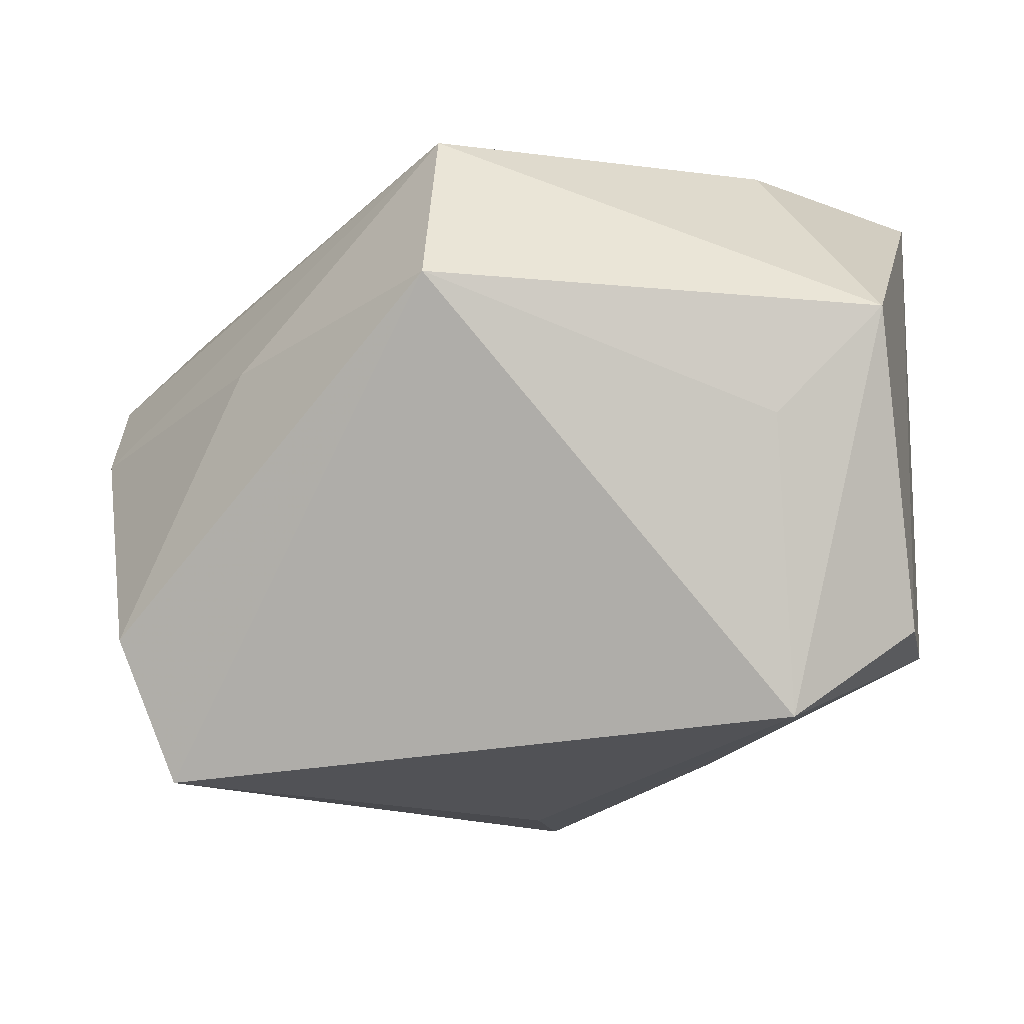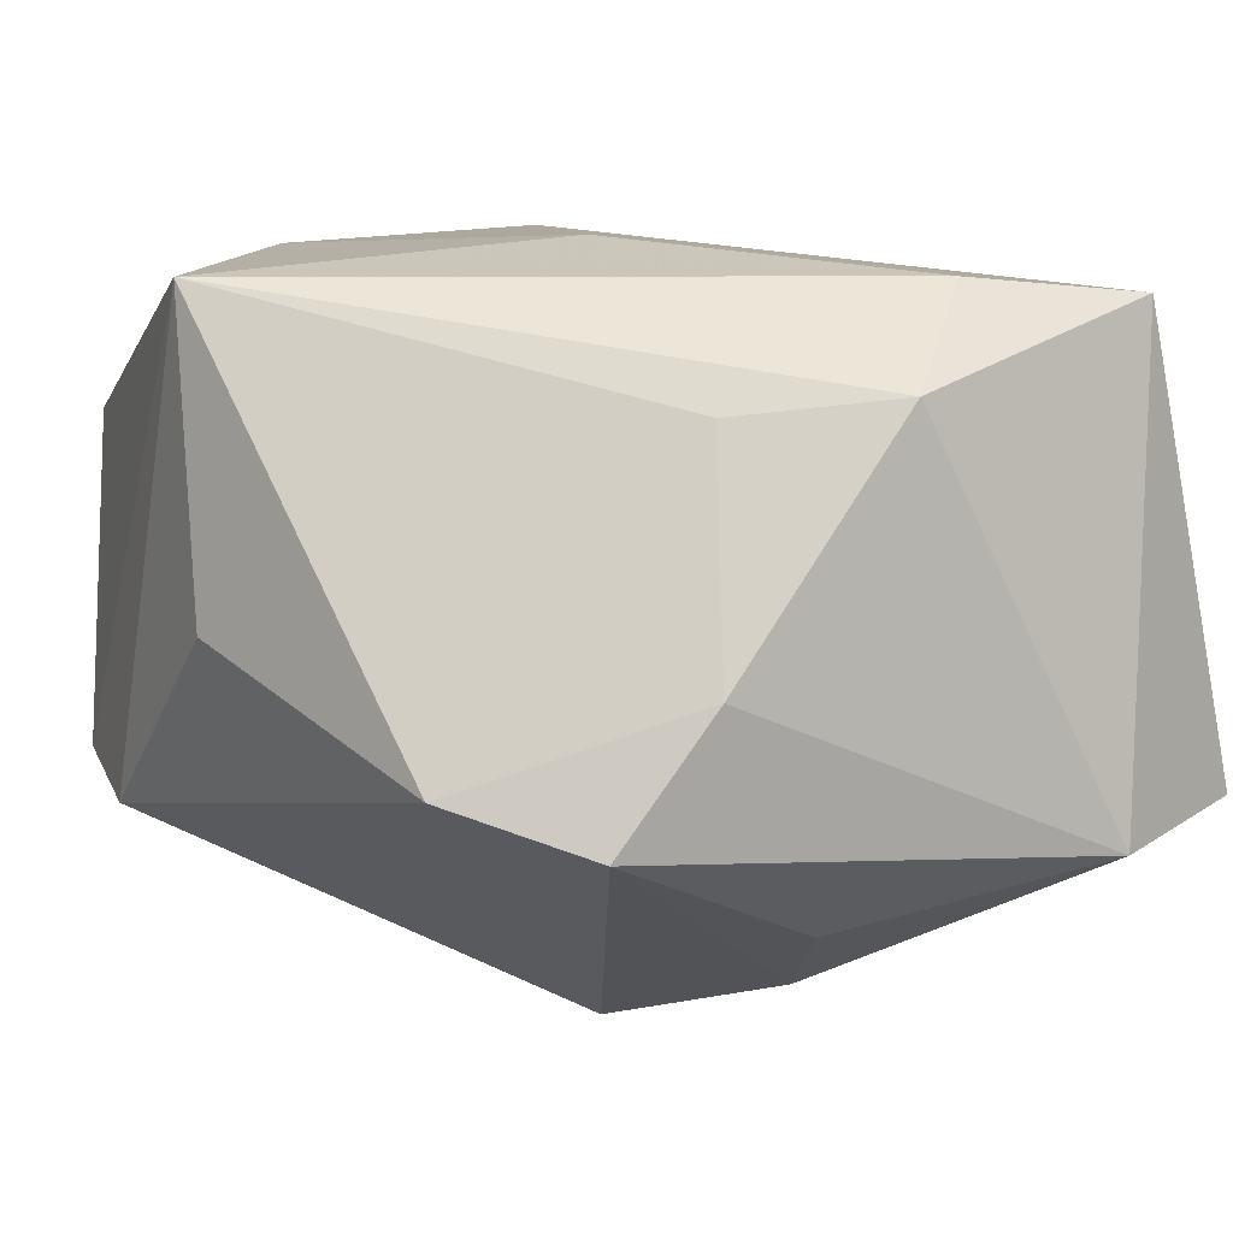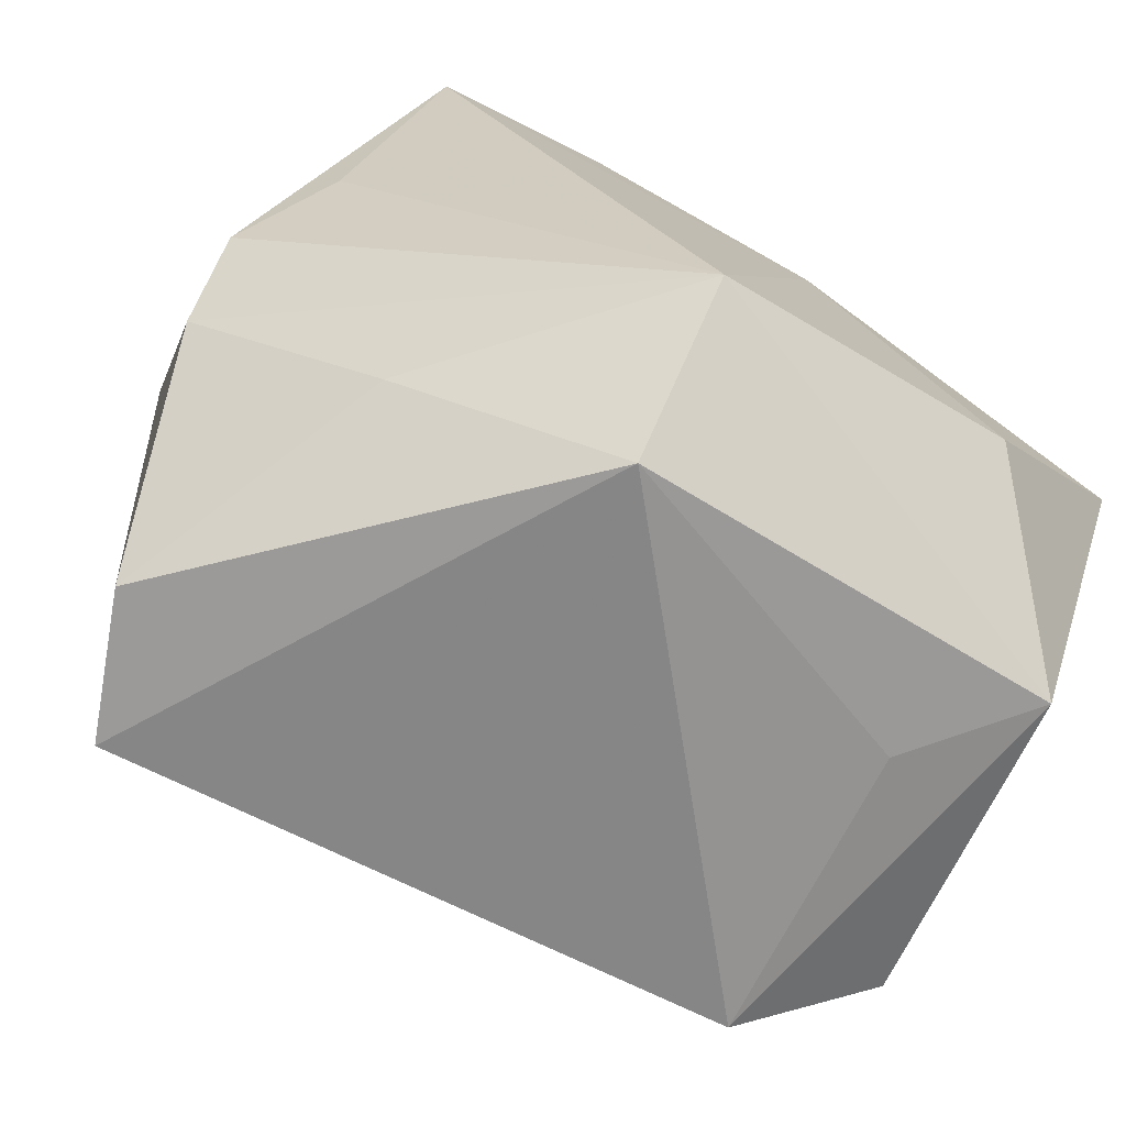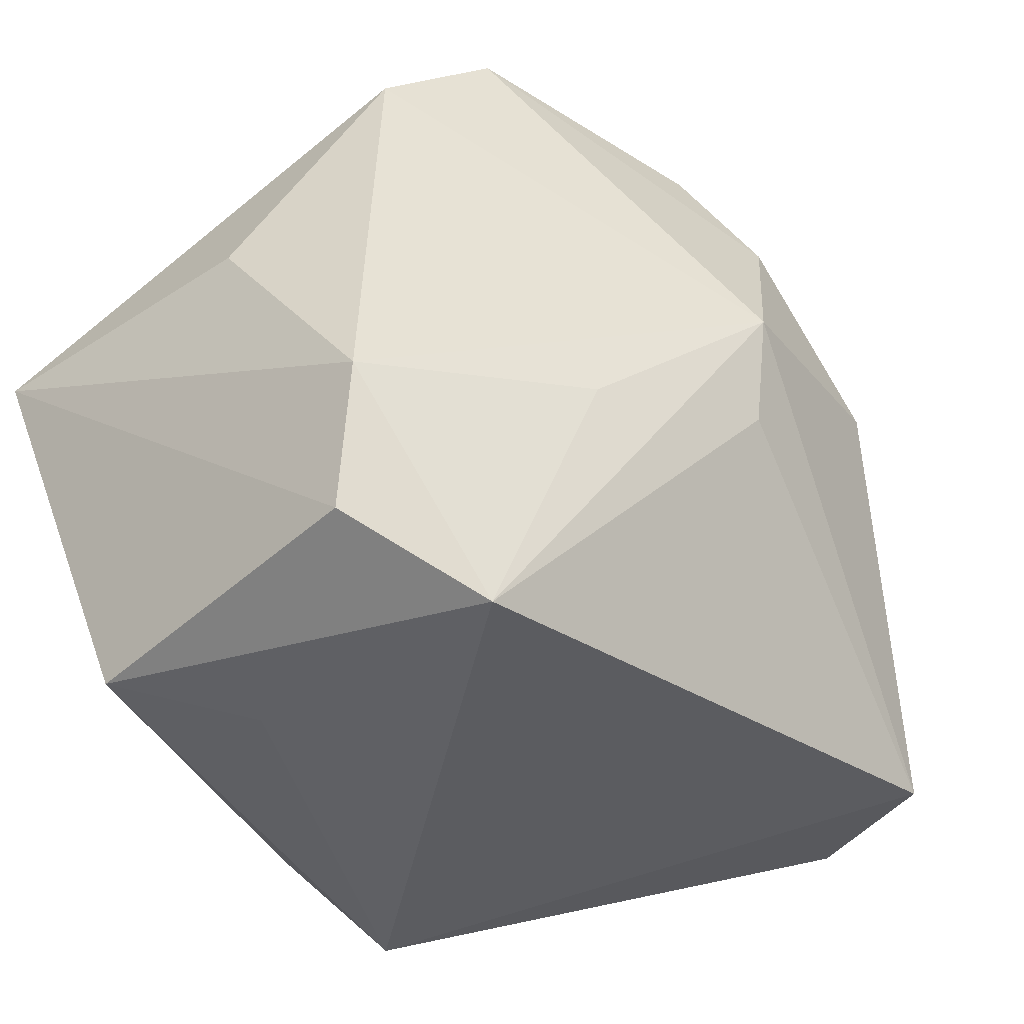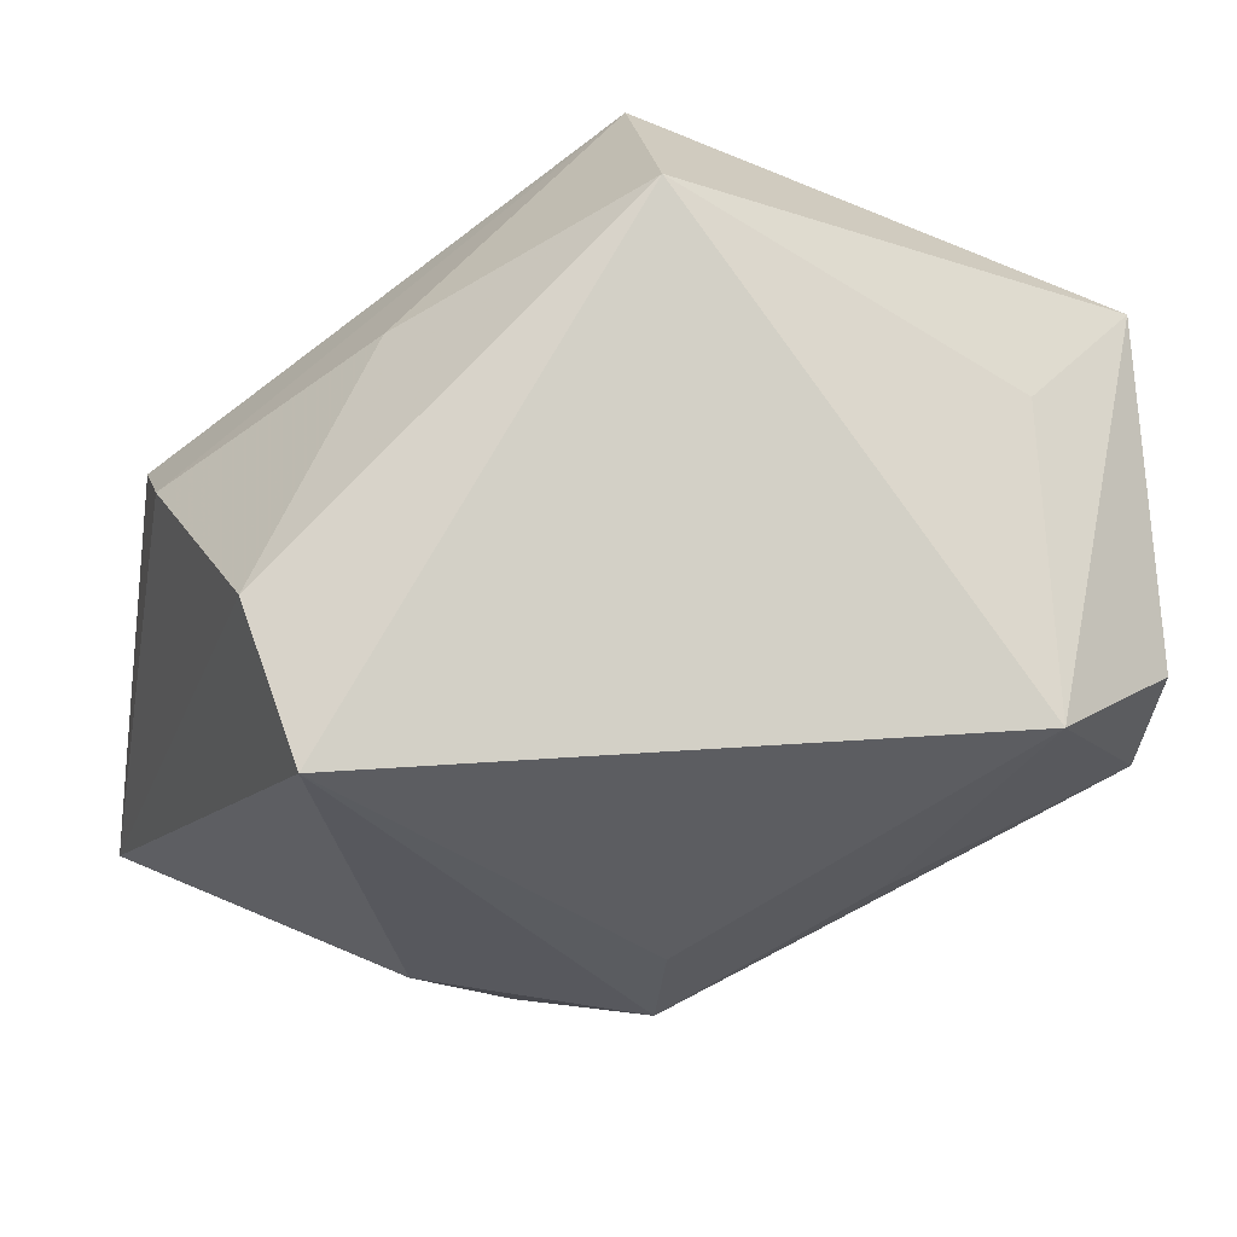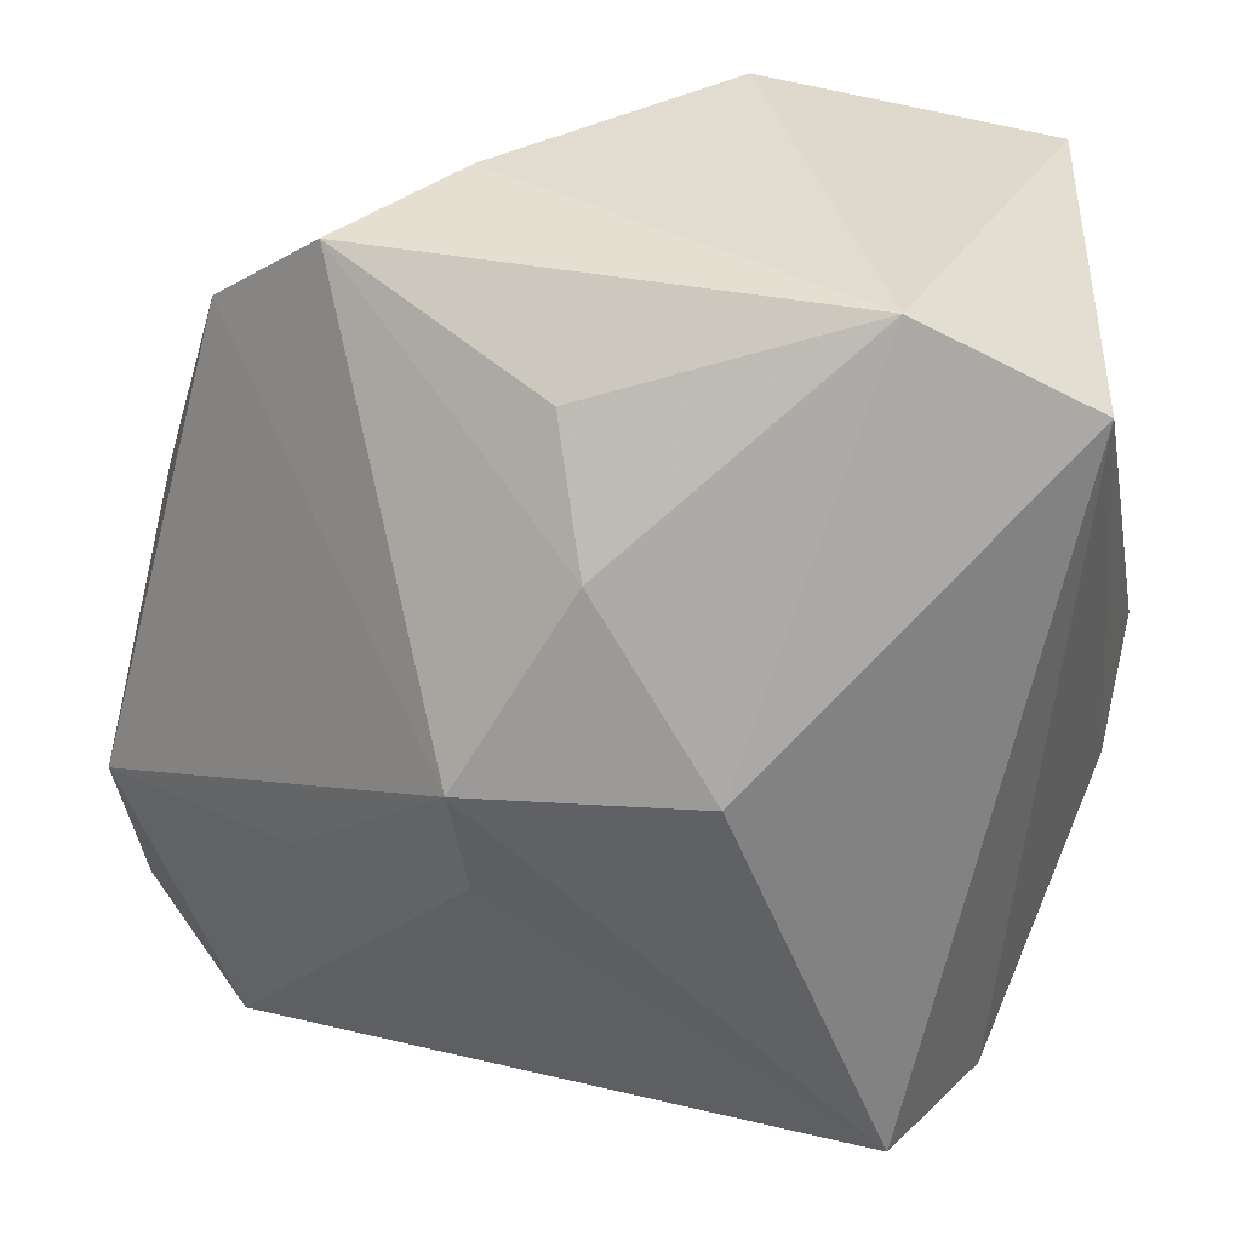
<metadata>
{"format":"obj","ext":"obj","renderer":"f3d","projection":"perspective","resolution":1024,"background":"white","views":[{"elev":-2.6,"azim":4.3,"up":"+Z"},{"elev":7.6,"azim":153.7,"up":"+Z"},{"elev":-74.4,"azim":-30.6,"up":"+Y"},{"elev":-34.2,"azim":128.3,"up":"+Y"},{"elev":-22.9,"azim":-11.5,"up":"+Z"},{"elev":34.2,"azim":-164.4,"up":"+Y"}]}
</metadata>
<code>
v 0.02028 -0.02616 0.004353
v 0.003359 0.003194 -0.02671
v -0.00972 0.02424 0.0213
v -0.003499 -0.03182 0.01354
v -0.003515 -0.02134 0.02421
v 0.002537 -0.004348 -0.02525
v 0.03086 0.004944 2.569e-05
v 0.01524 0.0287 -0.01071
v -0.02627 0.006865 0.01283
v 0.005277 0.00528 0.02368
v -0.02276 0.02556 0.02022
v 0.02349 0.02224 -0.007582
v -0.003594 0.03006 0.01471
v -0.02212 -0.0225 -0.02132
v -0.03023 0.02445 -0.01135
v -0.01797 -0.01991 0.007809
v 0.0312 -0.01049 -0.01267
v 0.0312 0.002877 0.02124
v 0.02141 -0.02538 -0.01642
v -0.01224 0.004074 -0.02487
v -0.03077 0.0002127 0.006745
v -0.02594 -0.02316 -0.01125
v 0.02765 -0.02396 0.01191
v 0.01554 -0.00725 -0.02073
v -0.0006457 0.02401 -0.01748
v -0.03039 -0.007424 0.00194
v 0.01927 -0.01134 0.02307
v 0.006405 0.02441 0.01346
v -0.0187 0.03006 -0.01308
v 0.008873 0.03006 -0.001872
v 0.03001 -0.02037 -0.01062
v -0.003553 0.01597 -0.02251
f 15 11 29
f 23 31 18
f 23 5 4
f 20 14 15
f 2 14 20
f 15 29 20
f 4 14 19
f 31 23 19
f 11 5 10
f 32 8 2
f 2 20 32
f 32 20 29
f 13 29 11
f 18 28 13
f 18 31 17
f 17 7 18
f 31 19 17
f 15 14 22
f 22 14 4
f 21 11 15
f 6 14 2
f 2 19 6
f 6 19 14
f 1 23 4
f 4 19 1
f 1 19 23
f 18 10 27
f 27 10 5
f 27 23 18
f 5 23 27
f 25 29 8
f 8 32 25
f 25 32 29
f 30 13 28
f 30 28 18
f 8 29 30
f 29 13 30
f 18 13 3
f 3 13 11
f 3 10 18
f 11 10 3
f 7 17 12
f 18 7 12
f 2 8 12
f 12 17 2
f 12 30 18
f 8 30 12
f 24 19 2
f 2 17 24
f 24 17 19
f 9 5 11
f 11 21 9
f 9 21 5
f 4 5 16
f 16 22 4
f 22 16 26
f 5 21 26
f 26 16 5
f 15 22 26
f 26 21 15

</code>
